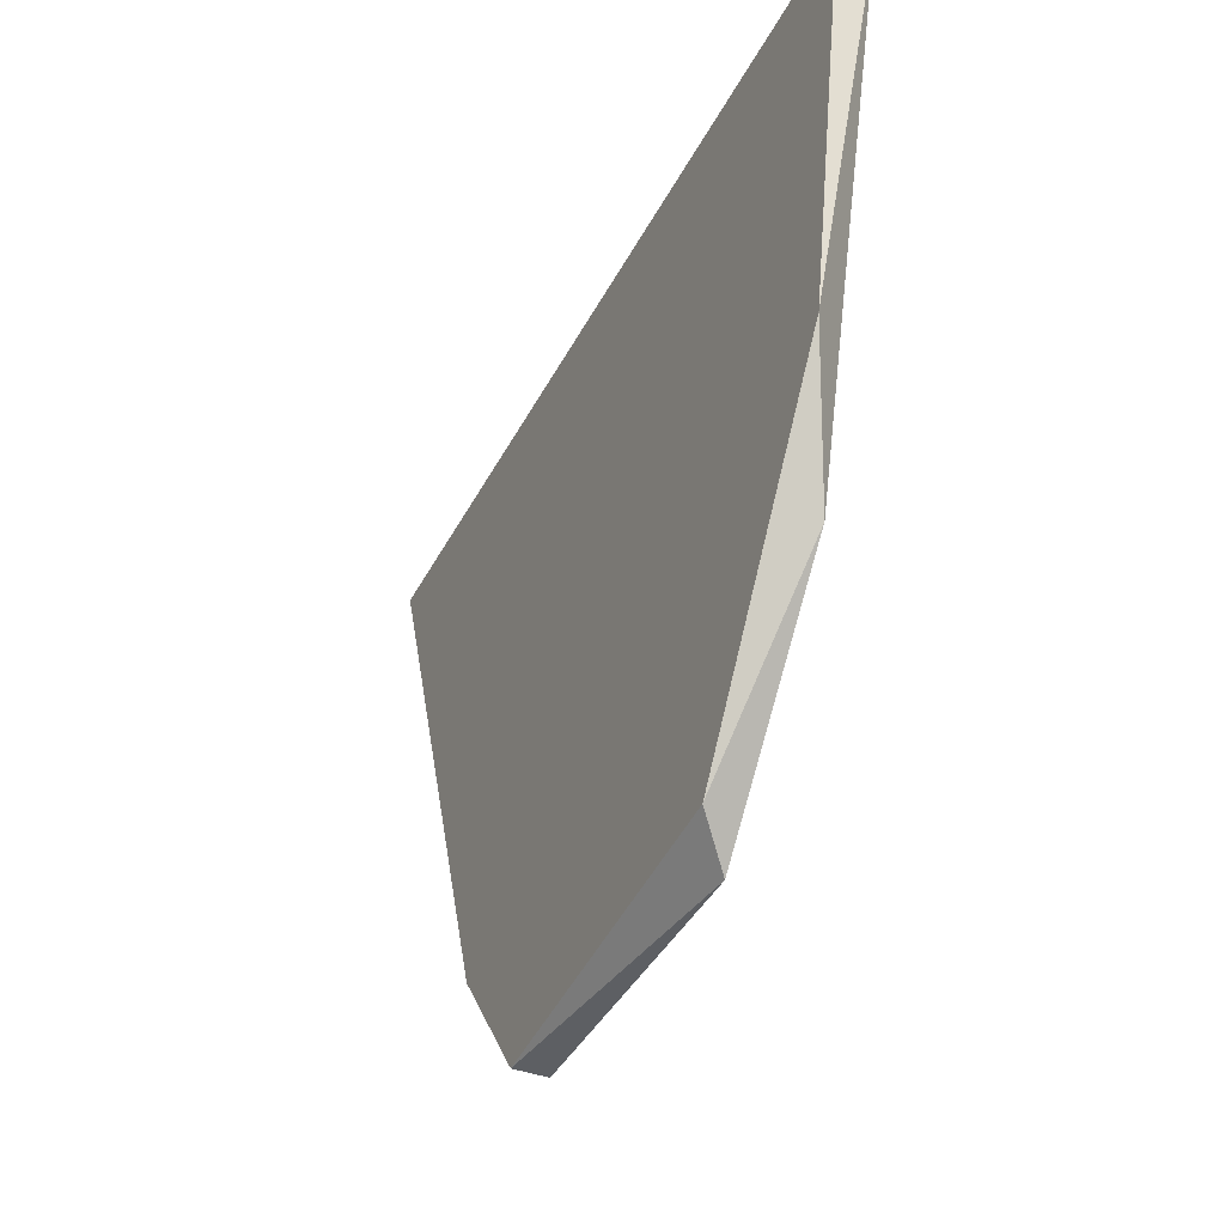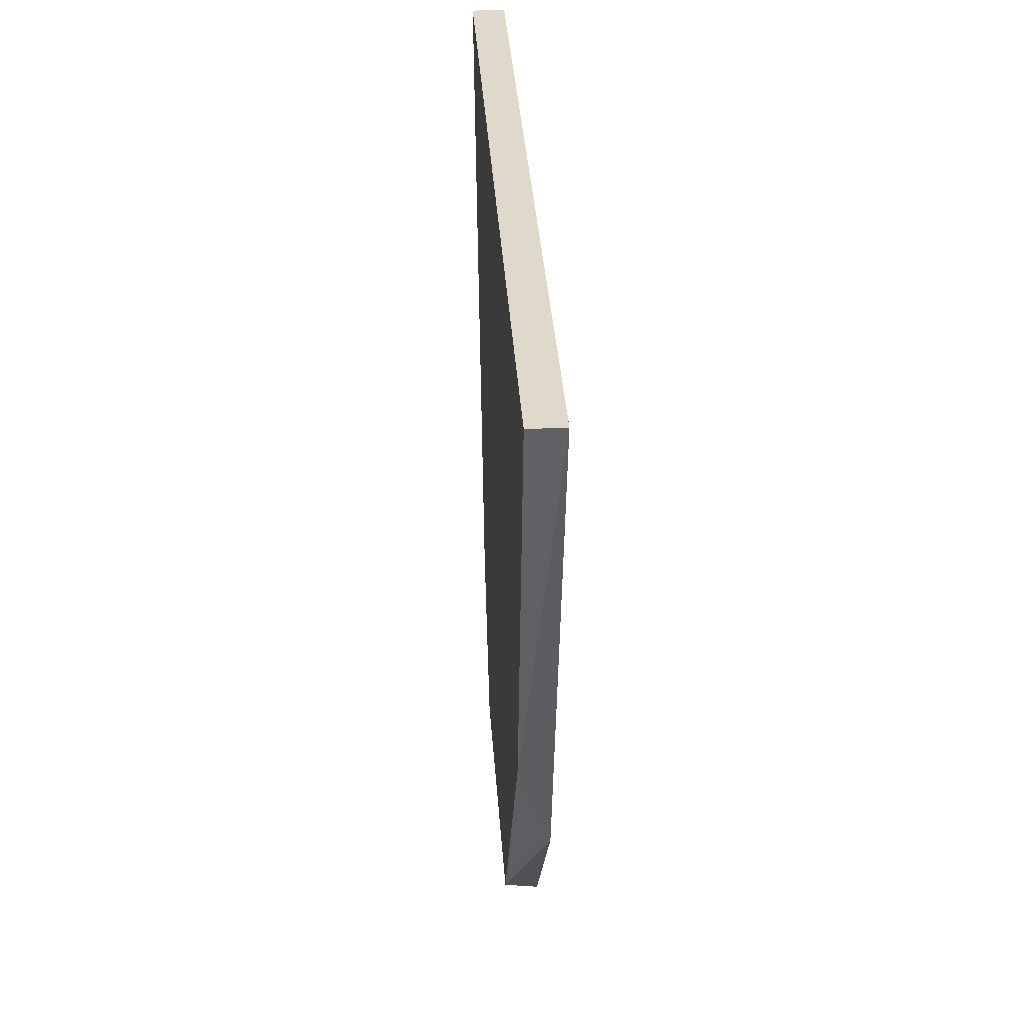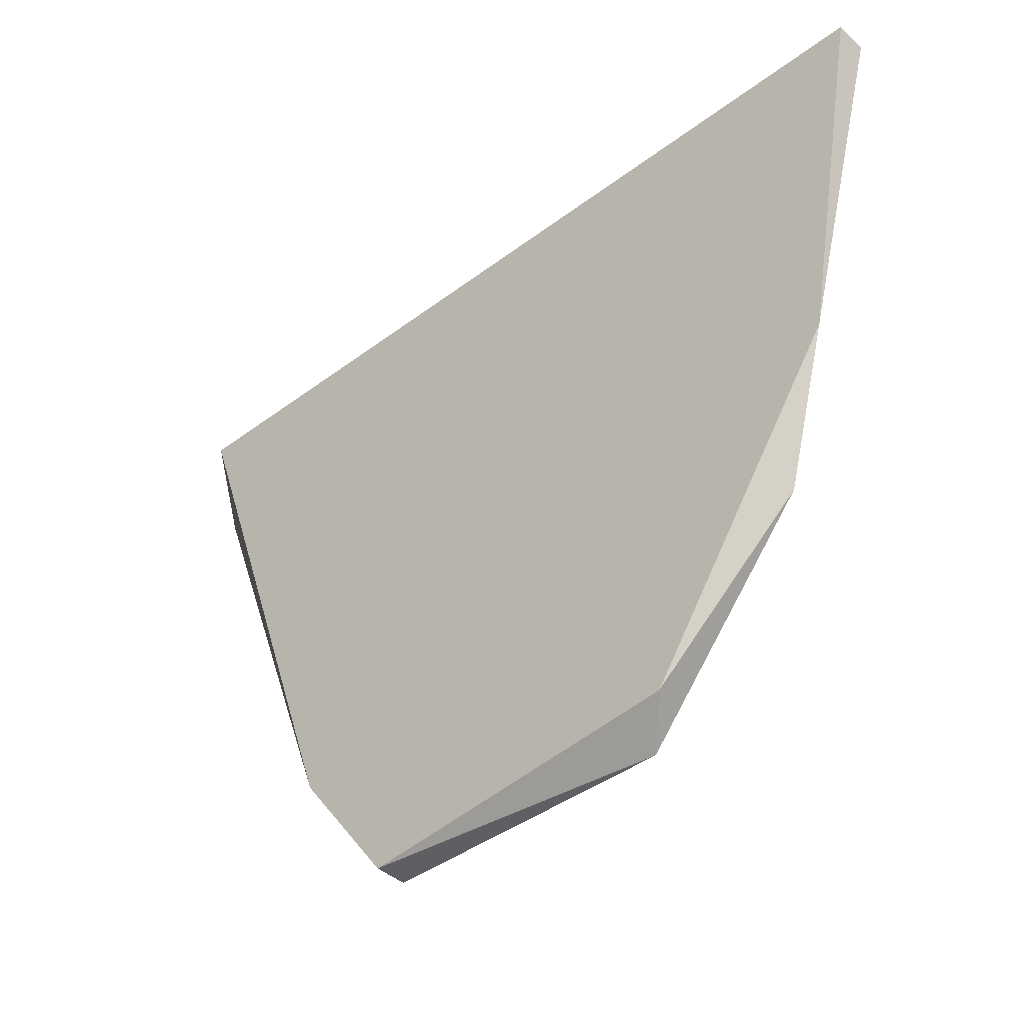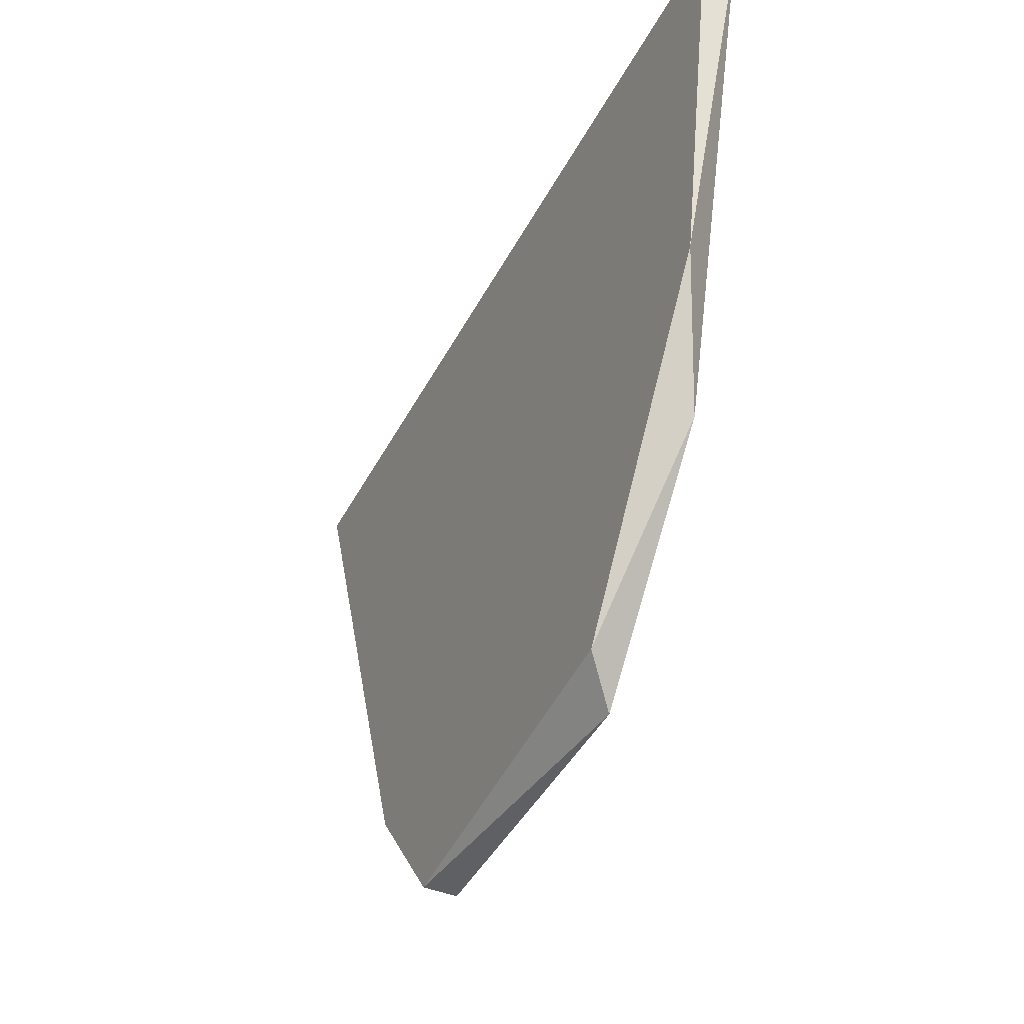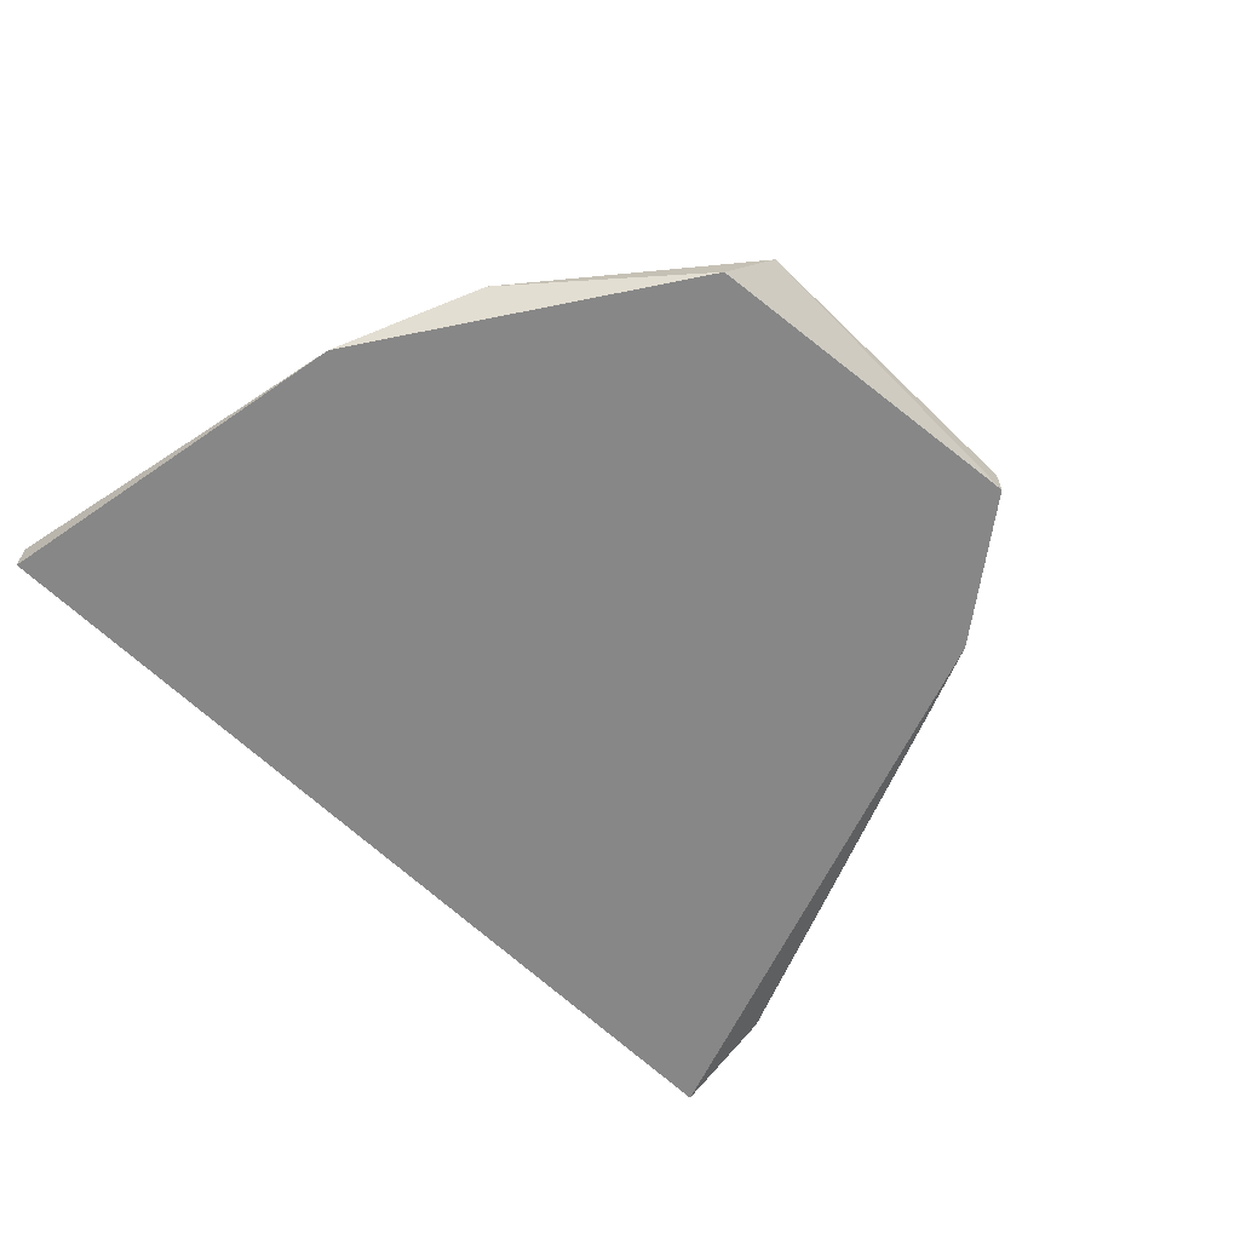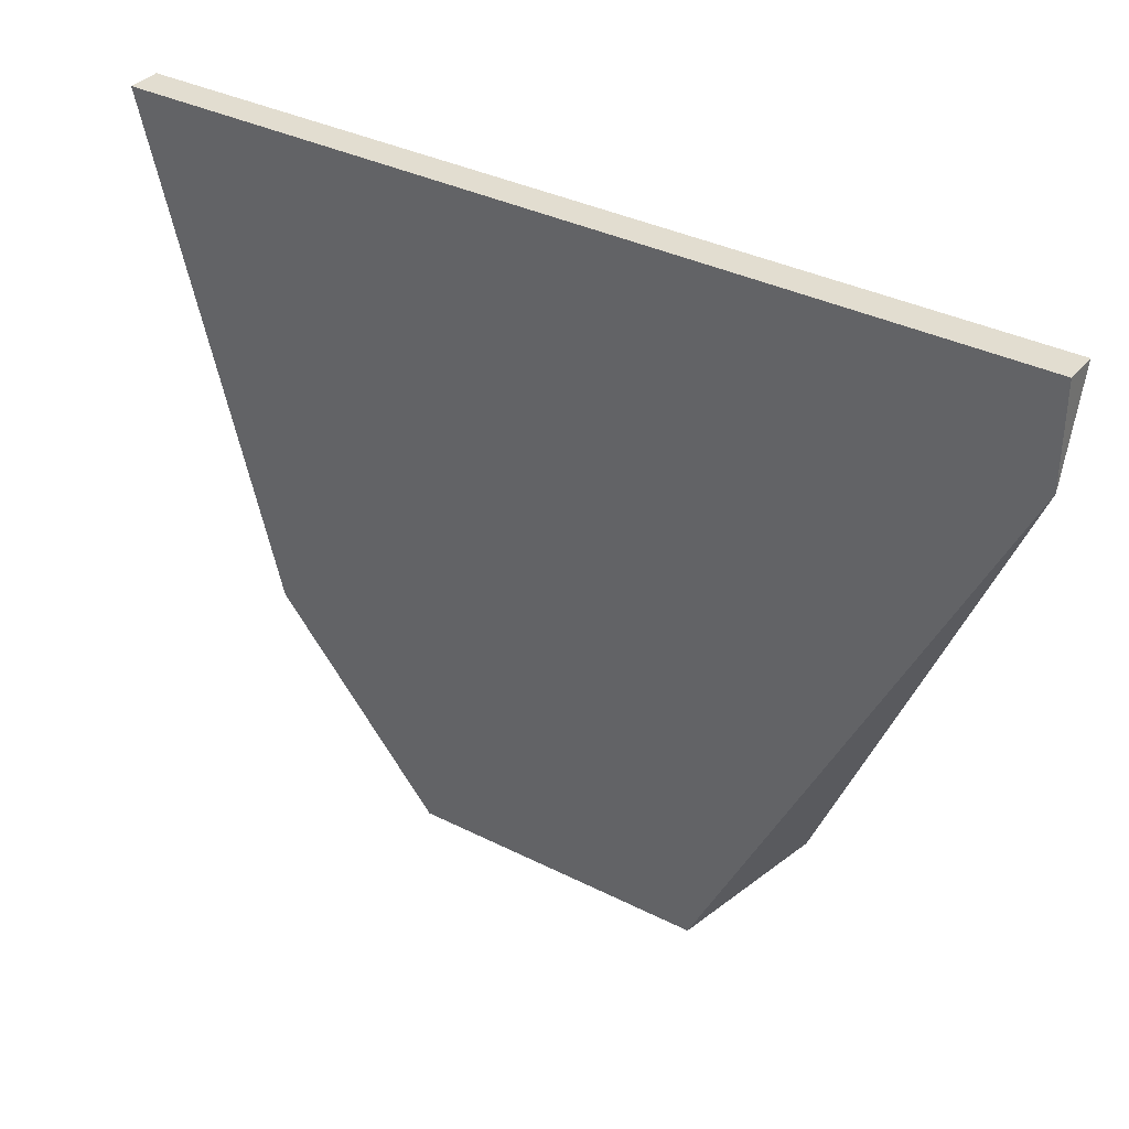
<metadata>
{"format":"obj","ext":"obj","renderer":"f3d","projection":"perspective","resolution":1024,"background":"white","views":[{"elev":-39.8,"azim":-115.0,"up":"+Y"},{"elev":31.8,"azim":-93.2,"up":"+Y"},{"elev":-41.0,"azim":-137.4,"up":"+Y"},{"elev":-43.2,"azim":-116.0,"up":"+Y"},{"elev":-62.5,"azim":-44.6,"up":"+Z"},{"elev":35.1,"azim":33.9,"up":"+Y"}]}
</metadata>
<code>
v -0.004093 -0.02513 -0.02834
v 0.008231 -0.02228 -0.02834
v -0.003143 -0.02608 -0.02739
v -0.01168 -0.006163 -0.02834
v -0.01168 -0.006163 -0.02739
v 0.01392 -0.006163 -0.02834
v 0.01392 -0.006163 -0.02739
v 0.01392 -0.009009 -0.02739
v -0.009781 -0.01659 -0.02834
v 0.005387 -0.02608 -0.02834
v 0.005387 -0.02608 -0.02739
v -0.007884 -0.02038 -0.02739
f 11 3 10
f 8 7 5
f 7 8 6
f 5 7 6
f 8 5 11
f 6 1 4
f 5 6 4
f 1 6 2
f 6 8 2
f 8 11 2
f 11 5 12
f 4 1 9
f 5 4 9
f 12 5 9
f 1 12 9
f 11 12 3
f 12 1 3
f 1 2 10
f 2 11 10
f 3 1 10

</code>
